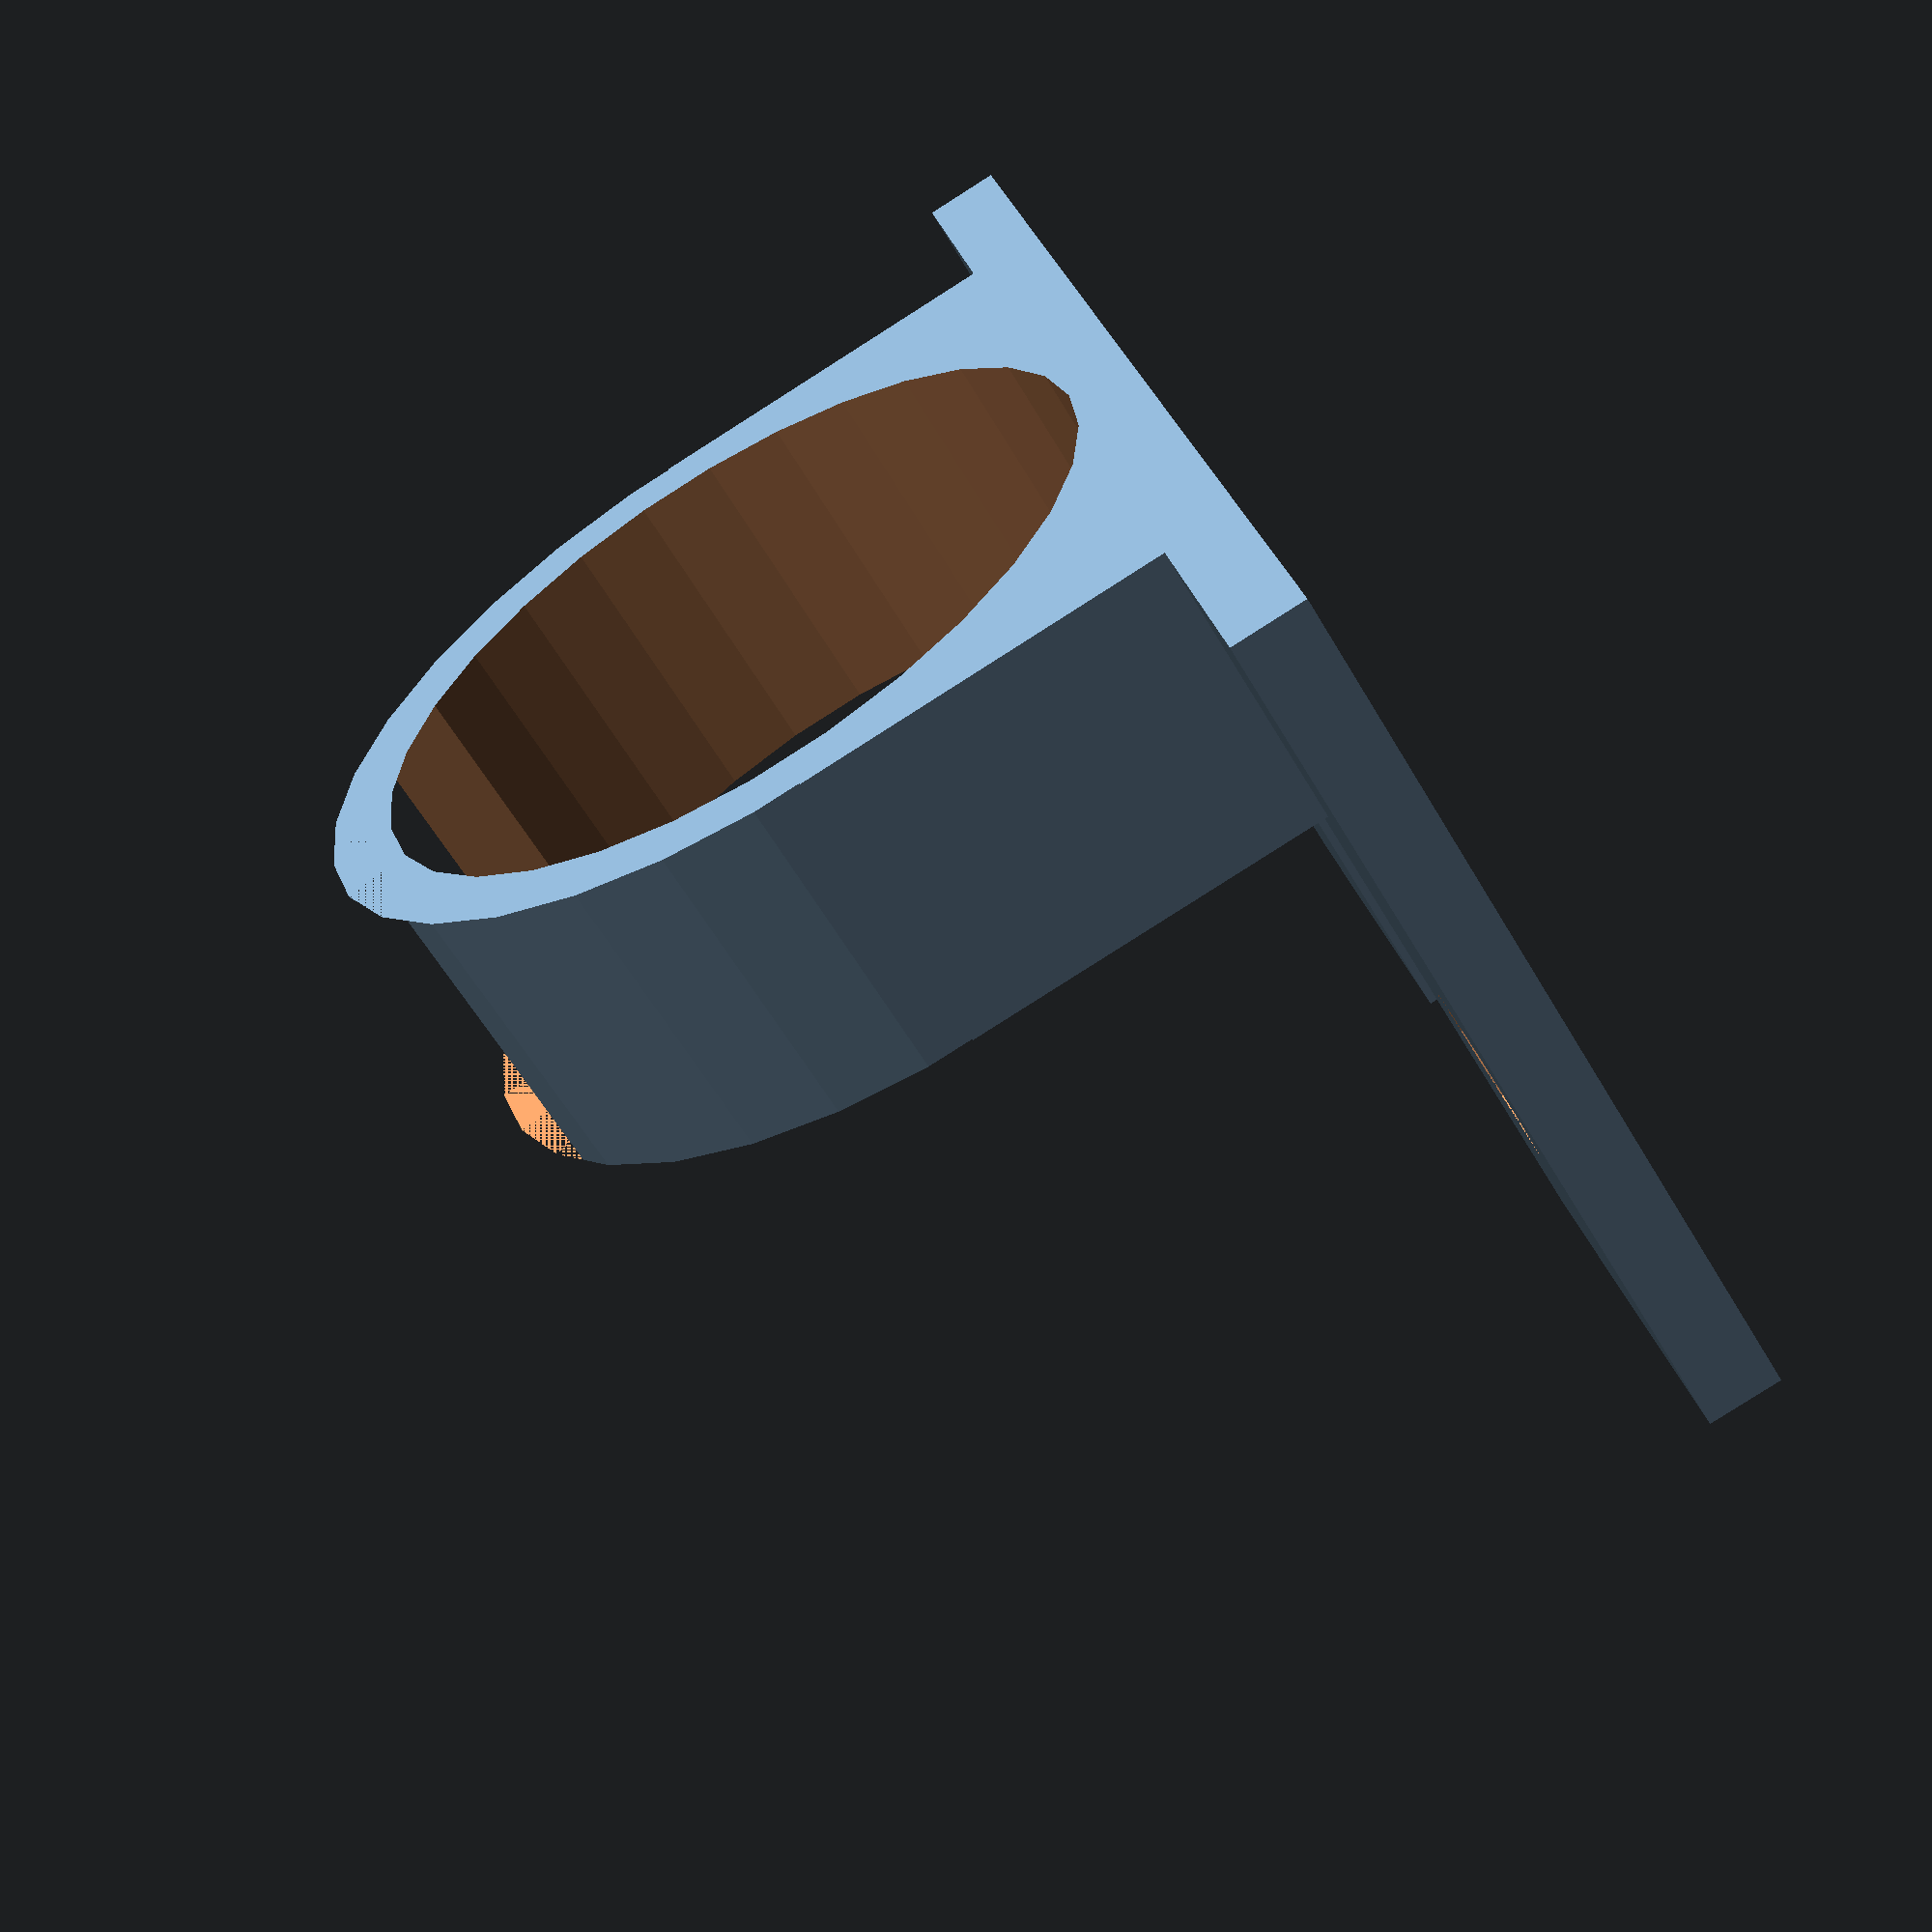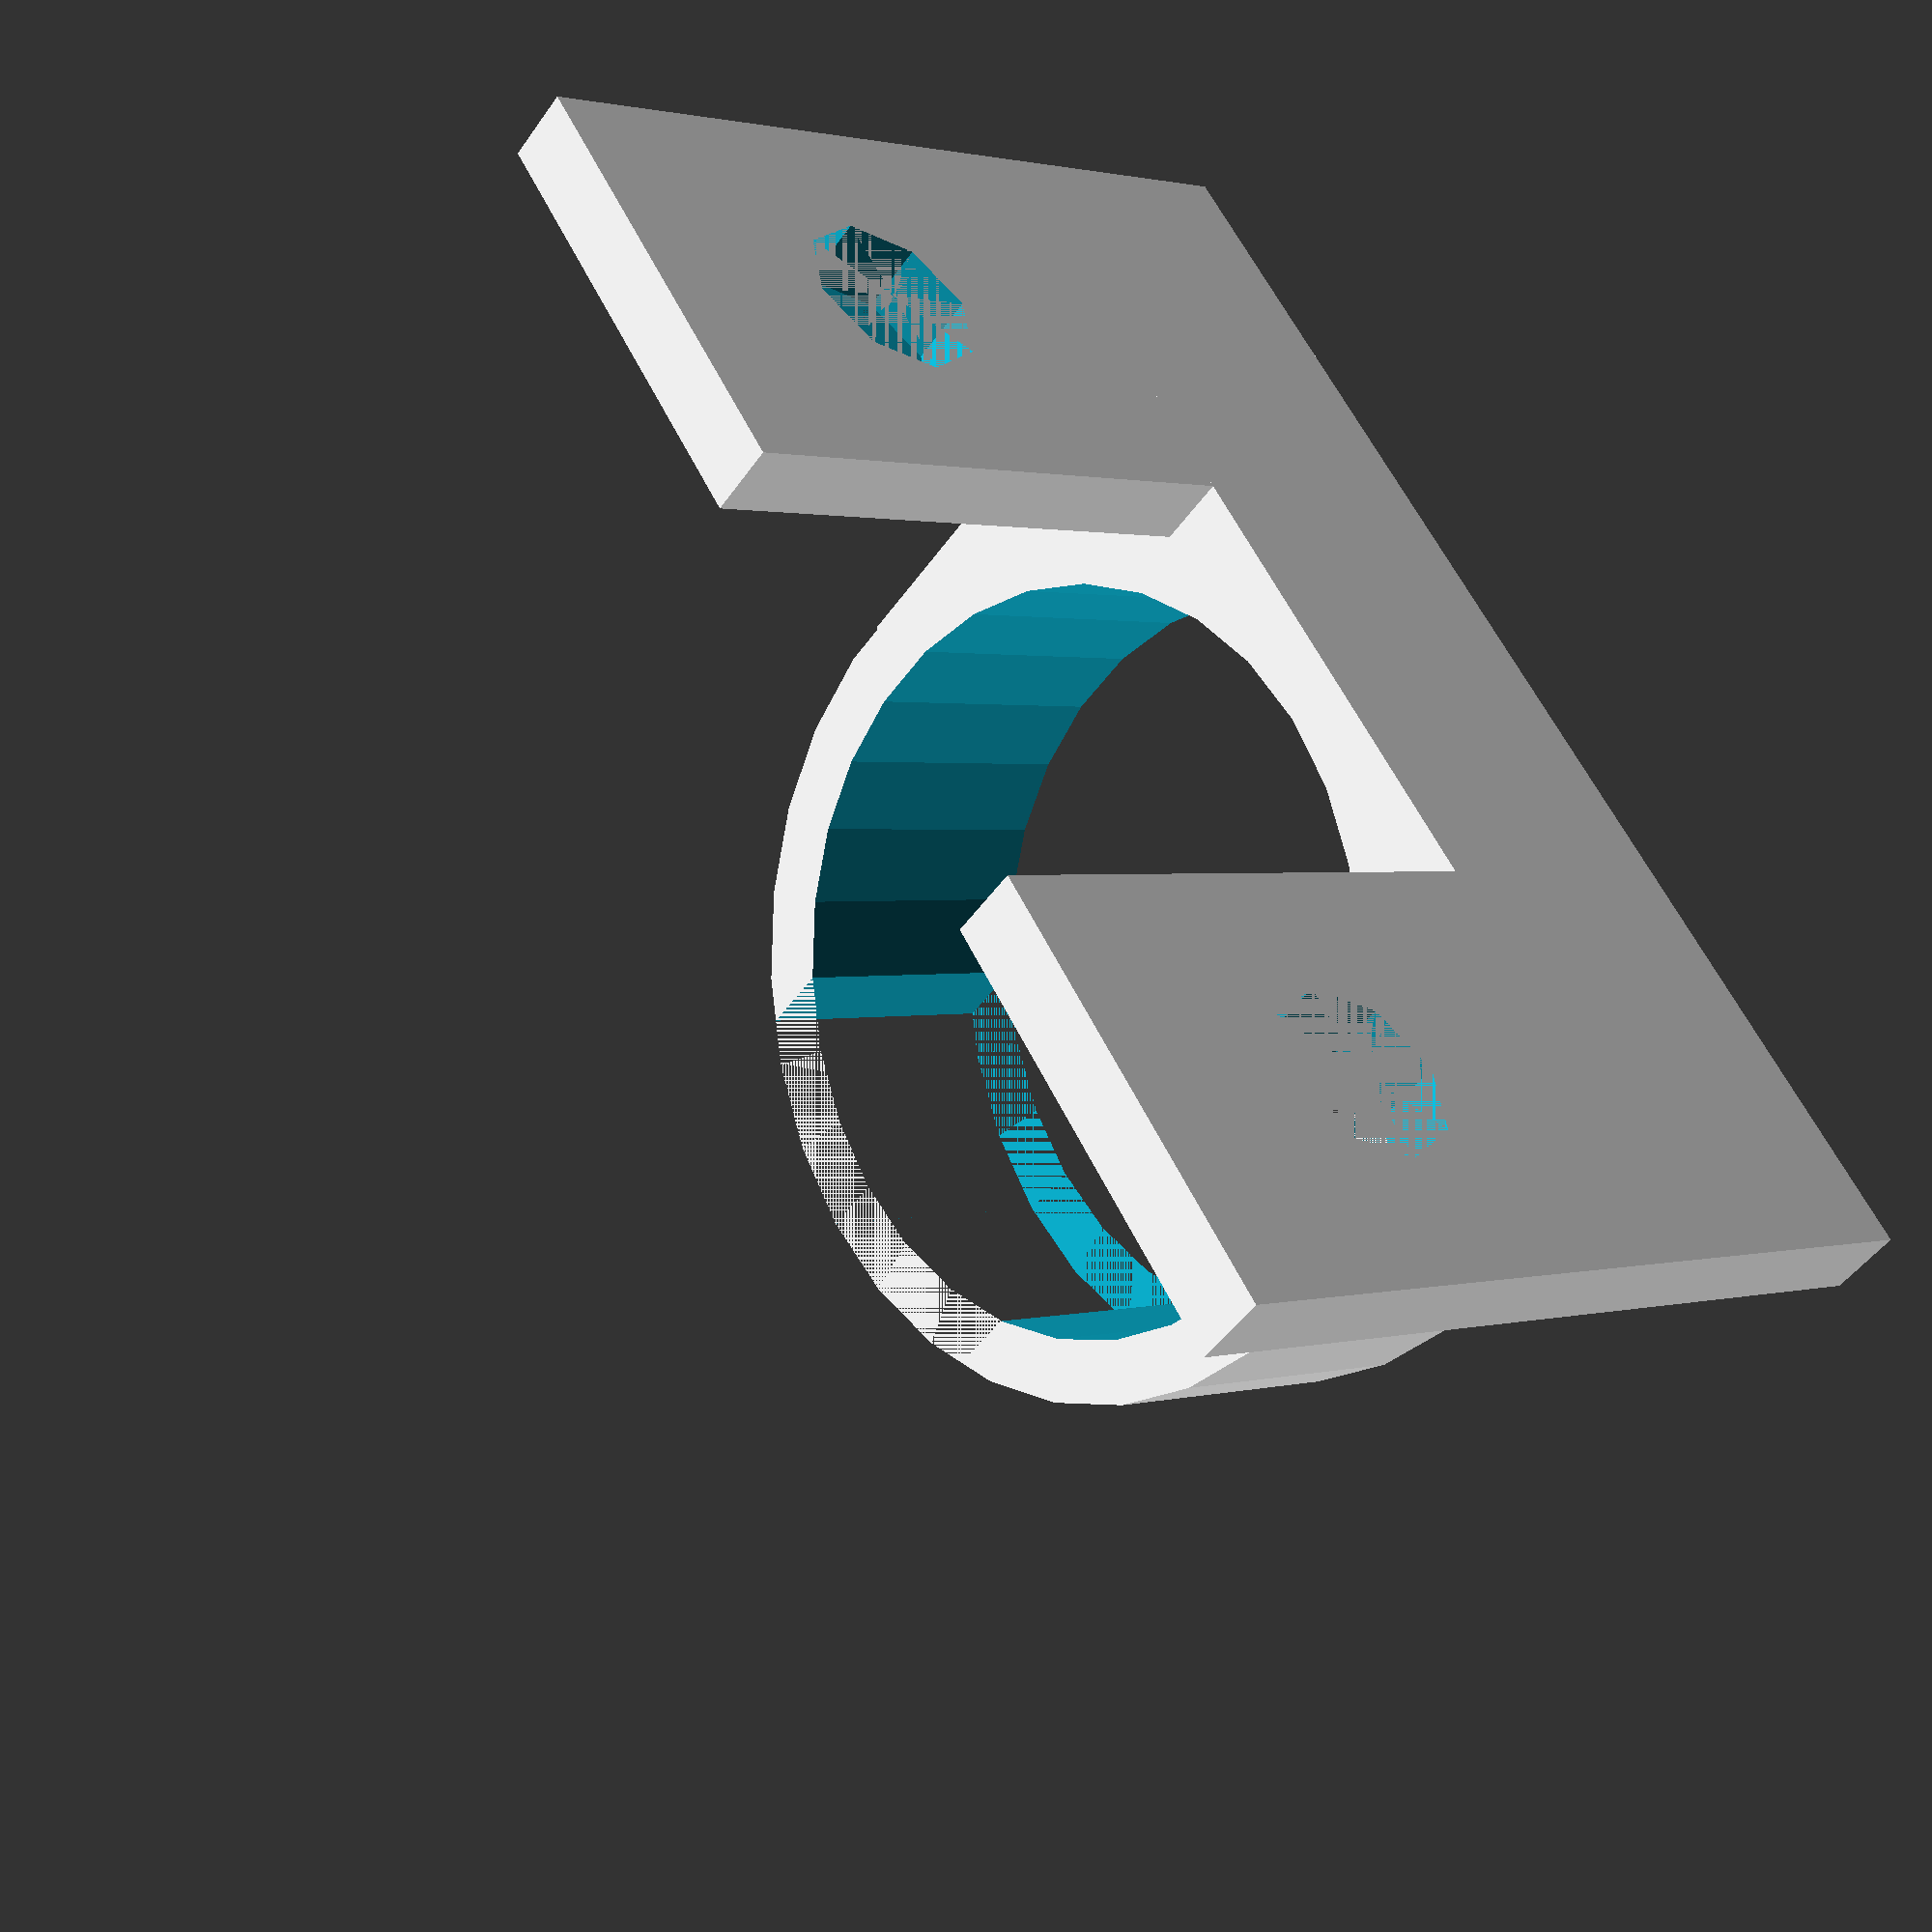
<openscad>
item_unit = 25;
screw_width = 4;
delta = 0.01;

socket_dia        = 20;   // Diameter of the socket, mm
base_thickness    = 2;    // Thickness of the base, mm
mount_thickness   = 2;    // Mount of the base, mm
tolerance         = 0.25; // 3D printing tolerance per side, mm
cut_percent       = 60;   // % of the cut

difference() {
    total_width = item_unit + screw_width * 3;
    main_height = screw_width * 2;
    mount_width = screw_width * 3;
    mount_height = screw_width * 4;
    union() {
        // base
        cube(size = [total_width, main_height, base_thickness], center = false);
        translate([0, main_height, 0]) {
            cube(size = [mount_width, mount_height, base_thickness], center = false);
        }
        translate([total_width - mount_width, main_height, 0]) {
            cube(size = [mount_width, mount_height, base_thickness], center = false);
        }
        
        // holder body
        translate([total_width / 2, main_height / 2, socket_dia / 2 + mount_thickness]) {
            rotate([90, 90, 0]) {
                cylinder(r = socket_dia / 2 + mount_thickness, h = main_height, center = true);
            }
        }
        translate([total_width / 2 - socket_dia / 2 - mount_thickness, 0, 0]) {
            cube(size = [socket_dia + mount_thickness * 2, main_height, socket_dia / 2 + base_thickness], center = false);
        }
    }
    // cut in the holder's body
    translate([total_width / 2, main_height / 2, socket_dia / 2 + mount_thickness]) {
        rotate([90, 90, 0]) {
            cylinder(r = socket_dia / 2 + tolerance, h = main_height + delta, center = true);
        }
    }
    cut_width = socket_dia * cut_percent / 100;
    translate([total_width / 2 + cut_width / 2, 0, socket_dia / 2 + mount_thickness]) {
        rotate([0, -90, 0]) {
            cube(size = [cut_width, main_height, socket_dia / 2 + base_thickness], center = false);
        }
    }

    // screw holes
    translate([mount_width / 2, main_height + mount_height / 2, base_thickness / 2]) {
        cylinder(r = screw_width / 2 + tolerance * 2, h = base_thickness, center = true);
    }
    translate([mount_width / 2 + item_unit, main_height + mount_height / 2, base_thickness / 2]) {
        cylinder(r = screw_width / 2 + tolerance * 2, h = base_thickness, center = true);
    }
}
</openscad>
<views>
elev=83.2 azim=289.9 roll=122.4 proj=p view=solid
elev=47.5 azim=122.2 roll=146.9 proj=p view=wireframe
</views>
